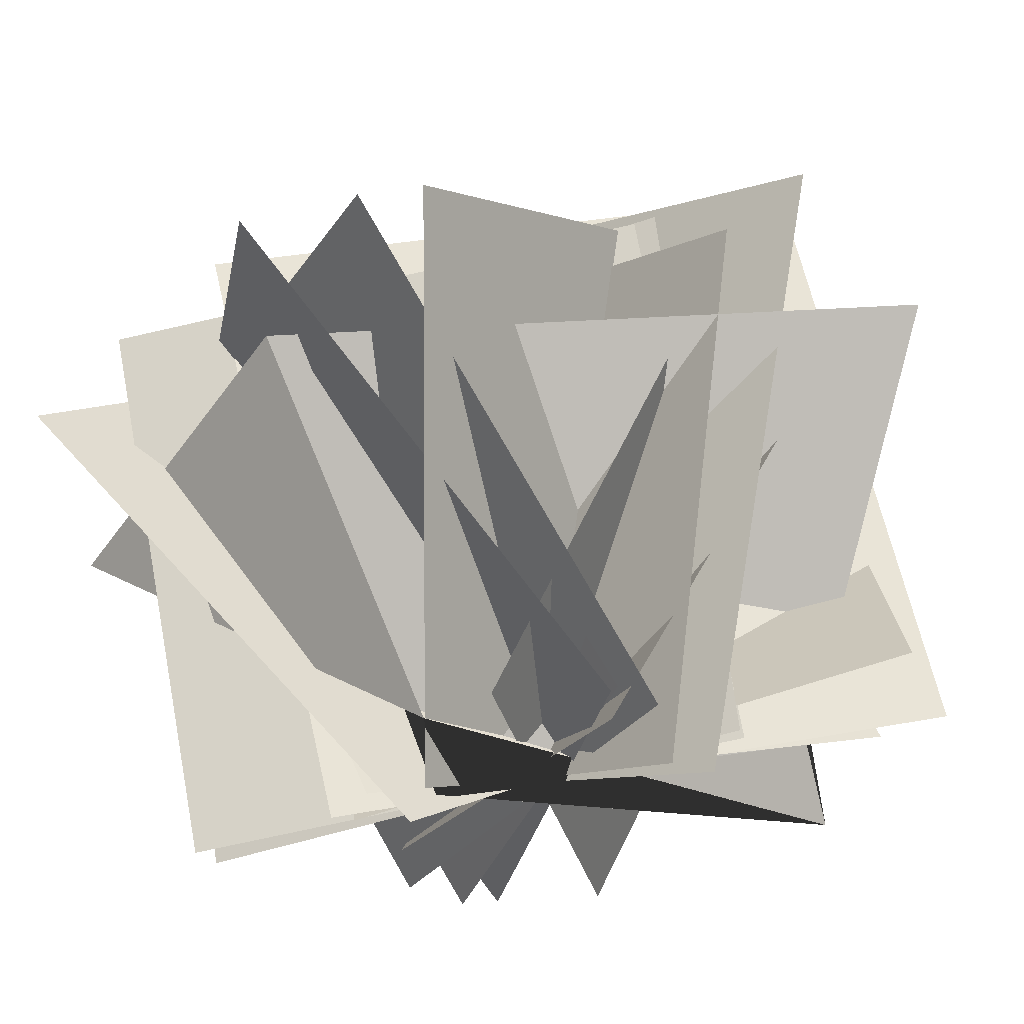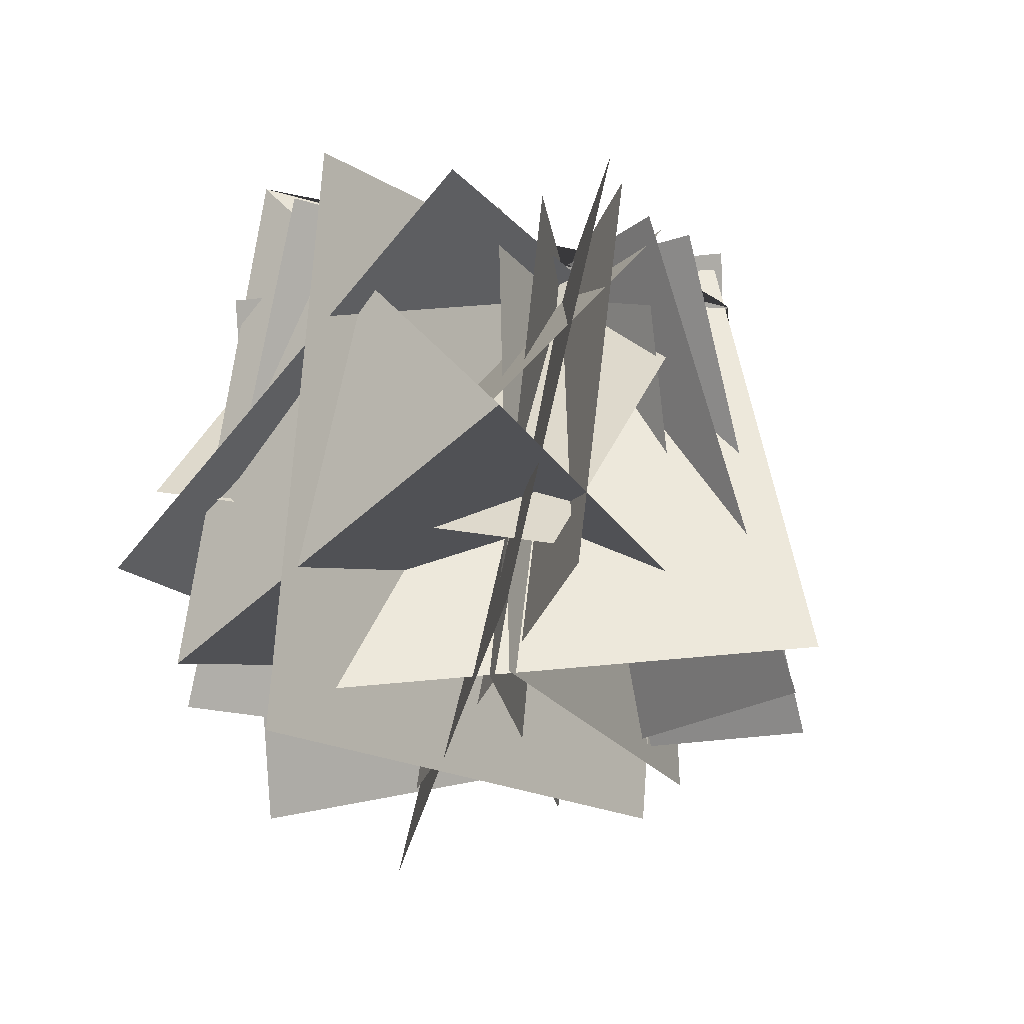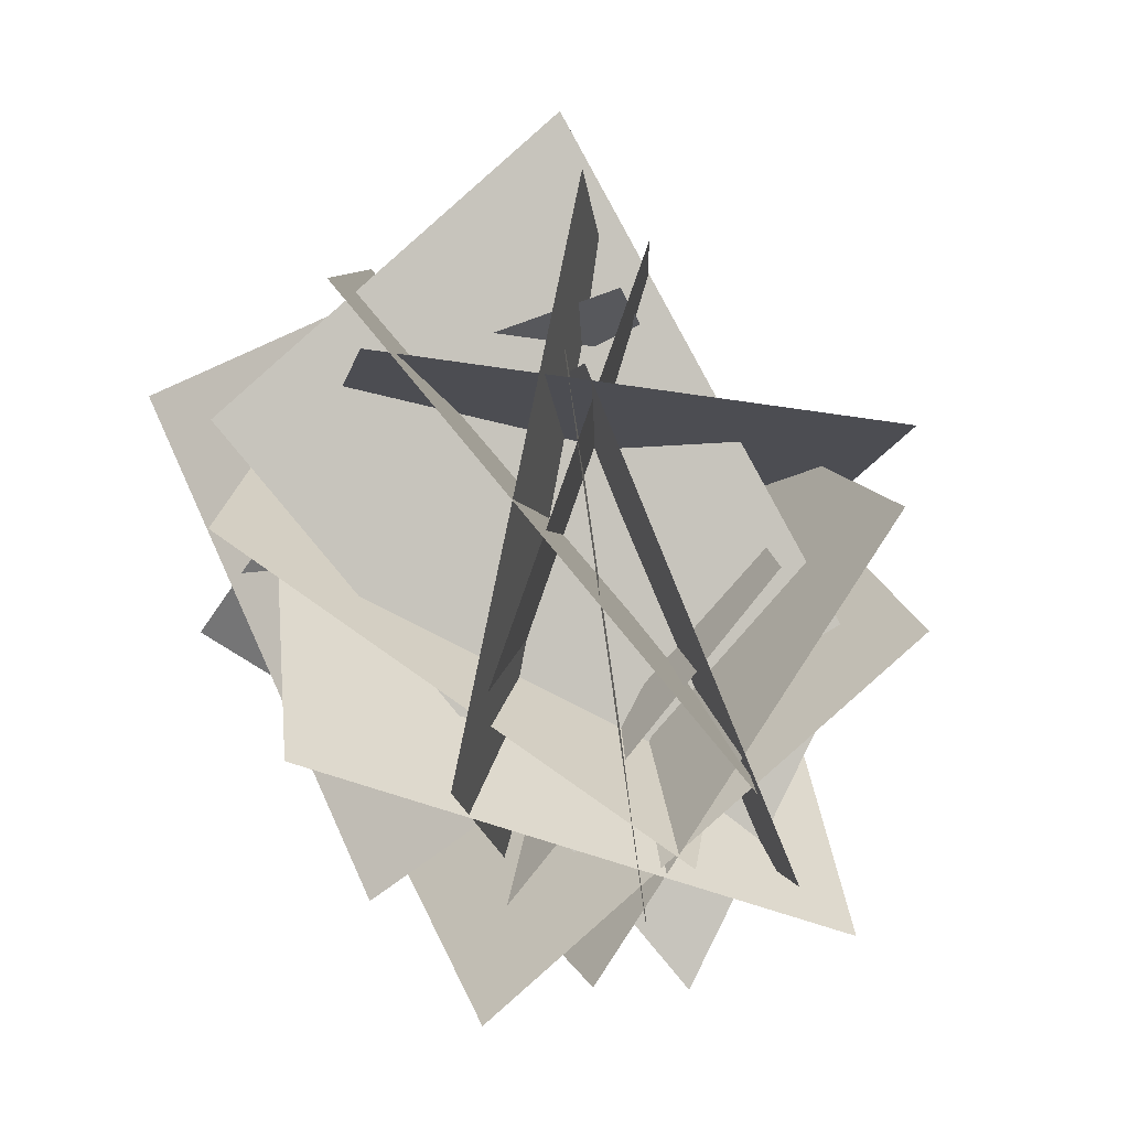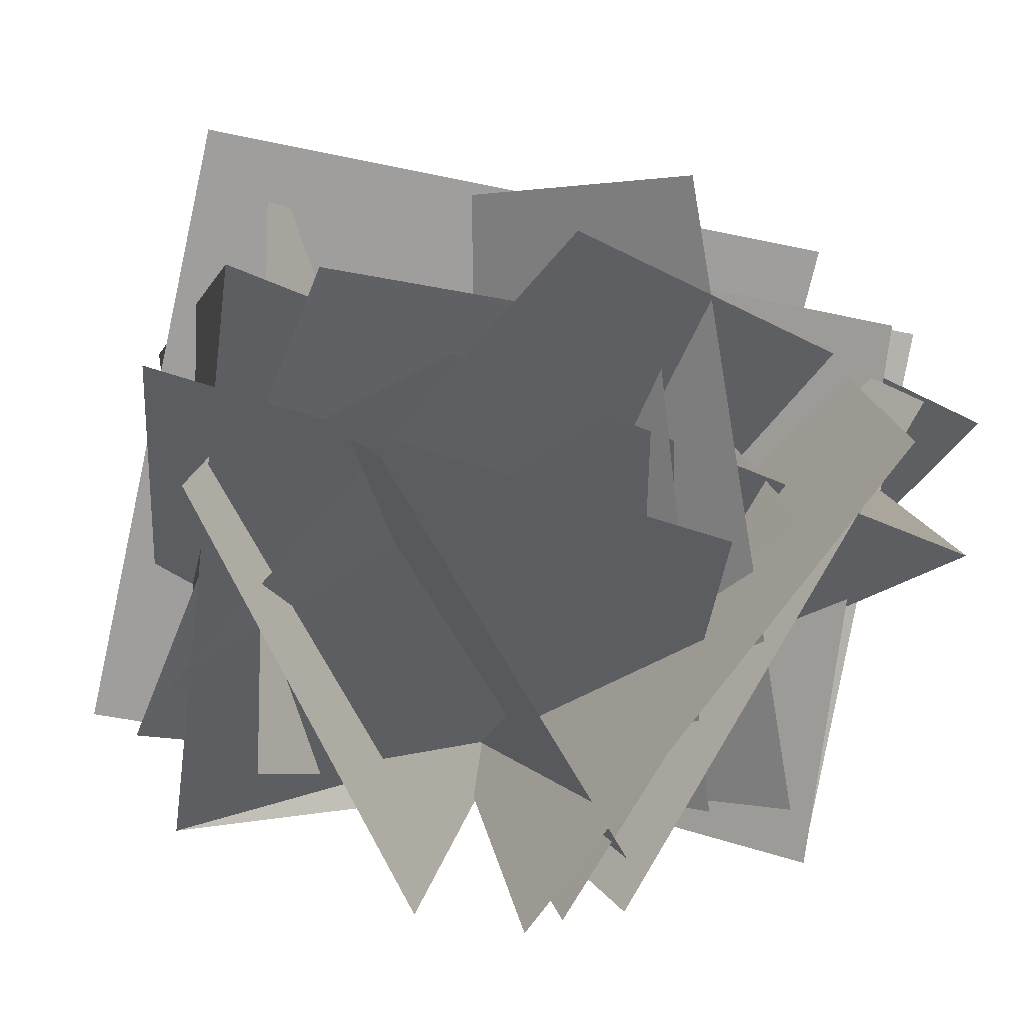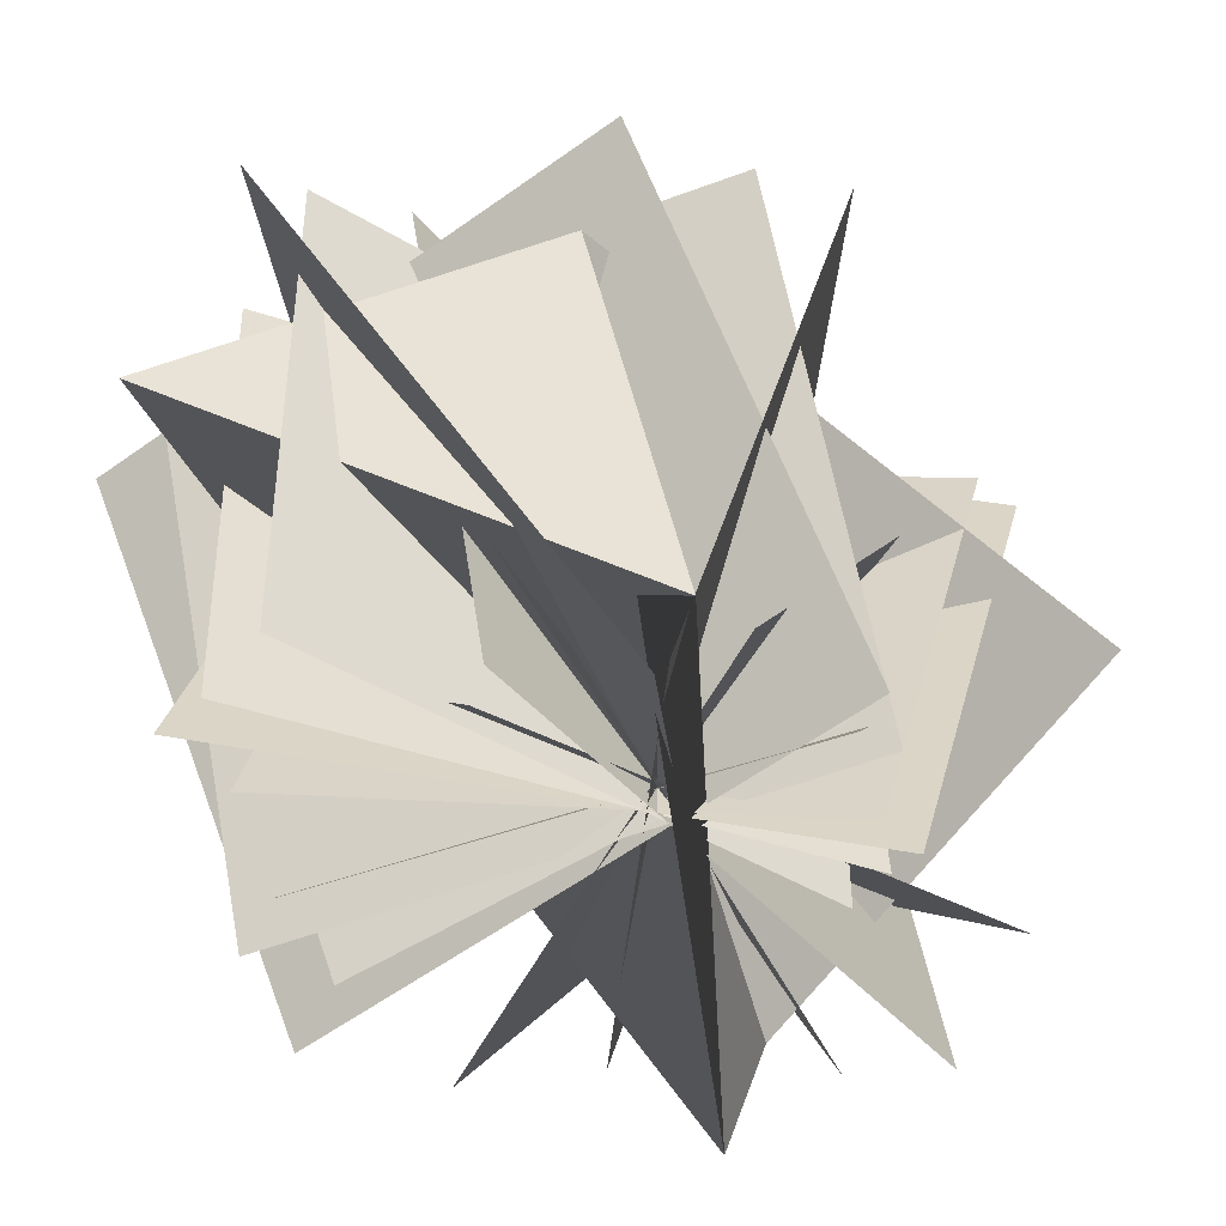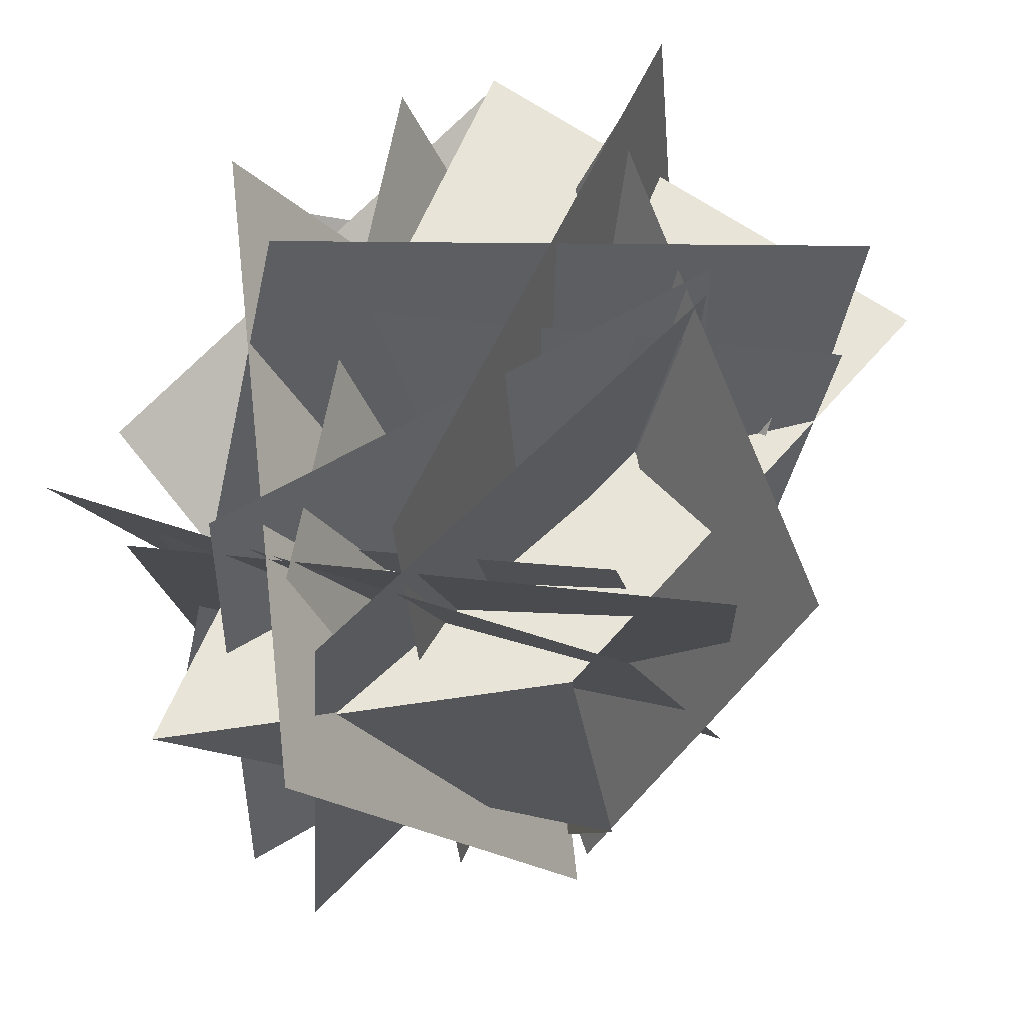
<metadata>
{"format":"obj","ext":"obj","renderer":"f3d","projection":"perspective","resolution":1024,"background":"white","views":[{"elev":-28.7,"azim":121.2,"up":"+Z"},{"elev":66.0,"azim":13.3,"up":"+Y"},{"elev":-2.5,"azim":8.5,"up":"+Y"},{"elev":20.3,"azim":-58.2,"up":"+Z"},{"elev":-61.5,"azim":78.0,"up":"+Z"},{"elev":42.4,"azim":63.4,"up":"+Z"}]}
</metadata>
<code>
o Plane
v 13.35 50.28 169.5
v 36.3 -124.4 155.1
v -9.436 61.63 -5.305
v 13.51 -113 -19.63
v 120.7 -34.53 134.7
v -16.68 -156.2 139.2
v 43.33 47.36 -10.07
v -94 -74.32 -5.549
v -19.97 95.11 123.7
v -107.1 -34.32 139.7
v 33.53 42.08 -13.73
v -53.64 -87.35 2.265
v 117.1 29.25 126.4
v -44.73 48.51 188.1
v 52.7 -8.897 -30.83
v -109.2 10.36 30.84
v 49.42 -107.5 137.8
v -91.41 -4.268 185.7
v 49.2 -31.48 -26.4
v -91.63 71.71 21.54
v 97.09 -129.9 107.8
v -64.15 -72.92 199.6
v 53.77 -12.92 -40.8
v -107.5 44.06 51.07
v 35.37 86.44 138.8
v -13.69 -68.16 177.6
v 15.9 51.95 -23.11
v -33.16 -102.6 15.72
v 25.16 73.78 128.8
v -117.5 27.69 122
v 51.34 12.53 -5.591
v -91.36 -33.55 -12.39
v 74.93 -14.21 123
v -16.7 -124.6 107
v 29.24 41.87 -1.733
v -62.39 -68.49 -17.77
v 41.87 -150.4 84.08
v -91.96 28.68 182
v 61.02 -4.23 -13.28
v -109.7 42.37 3.465
v -57.82 -120.2 115
v -119.2 38.85 156.9
v 26.45 -51.46 -22.71
v -34.89 107.6 19.21
v 70.42 -83.07 164.7
v -49.73 66.36 209.3
v 40.23 -50.16 -26.88
v -79.92 99.27 17.72
v 113.7 3.56 134.7
v 17.88 -143.7 139.4
v 28.35 54.46 -10.13
v -67.44 -92.84 -5.467
v 18.99 45.75 165
v 81.22 -112.2 139.2
v -24.35 55.71 -0.7739
v 37.88 -102.3 -26.54
v 17.96 105.2 163.1
v -13.75 -81.57 206.2
v 10.54 62.7 -26.24
v -21.16 -124.1 16.92
v 43.24 -11.19 -29.04
v 97.16 -40.13 108.3
v 3.547 133.8 113.1
v -84.87 48.58 21.64
f 1 2 4 3
f 5 6 8 7
f 9 10 12 11
f 13 14 16 15
f 17 18 20 19
f 21 22 24 23
f 25 26 28 27
f 29 30 32 31
f 33 34 36 35
f 37 39 40 38
f 41 42 44 43
f 45 46 48 47
f 49 50 52 51
f 53 54 56 55
f 57 58 60 59
f 62 63 64 61
f 38 40 64 63
f 39 37 62 61
f 40 39 61 64
f 37 38 63 62

</code>
